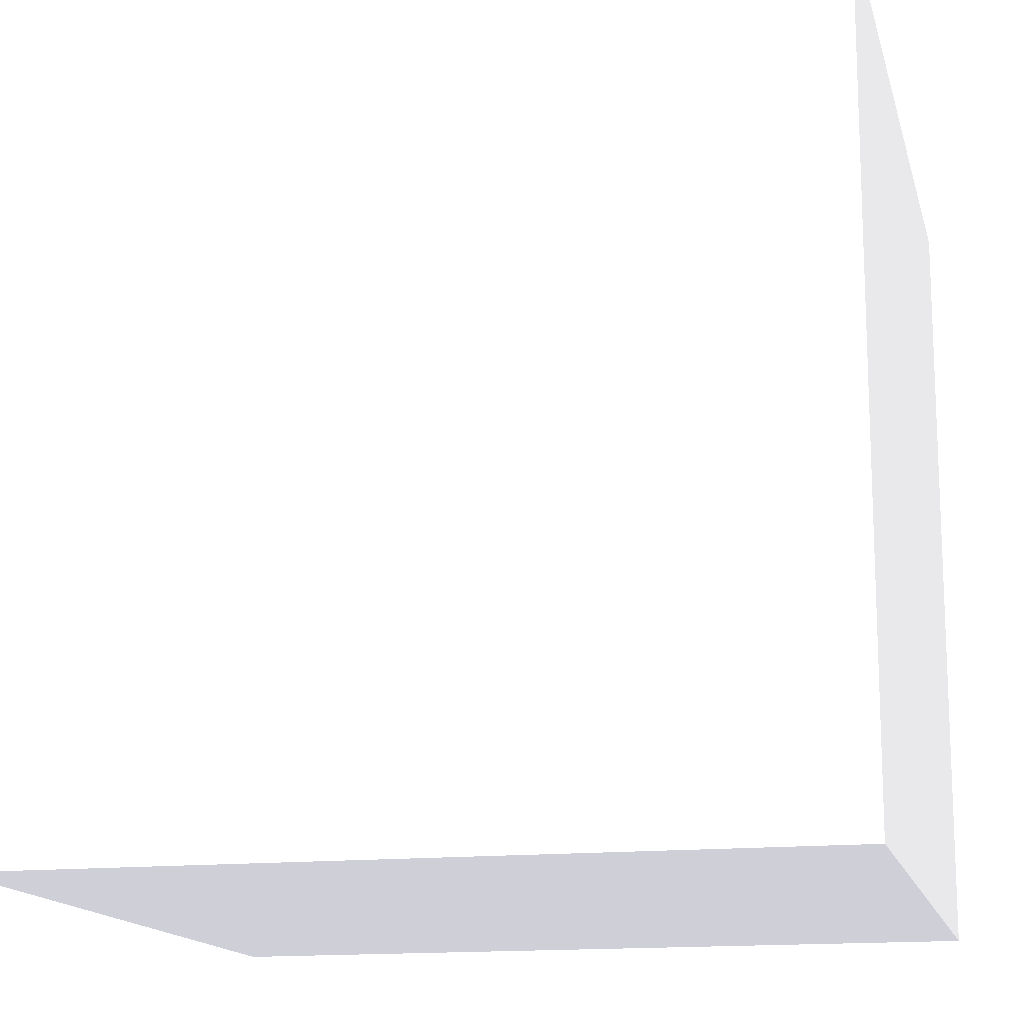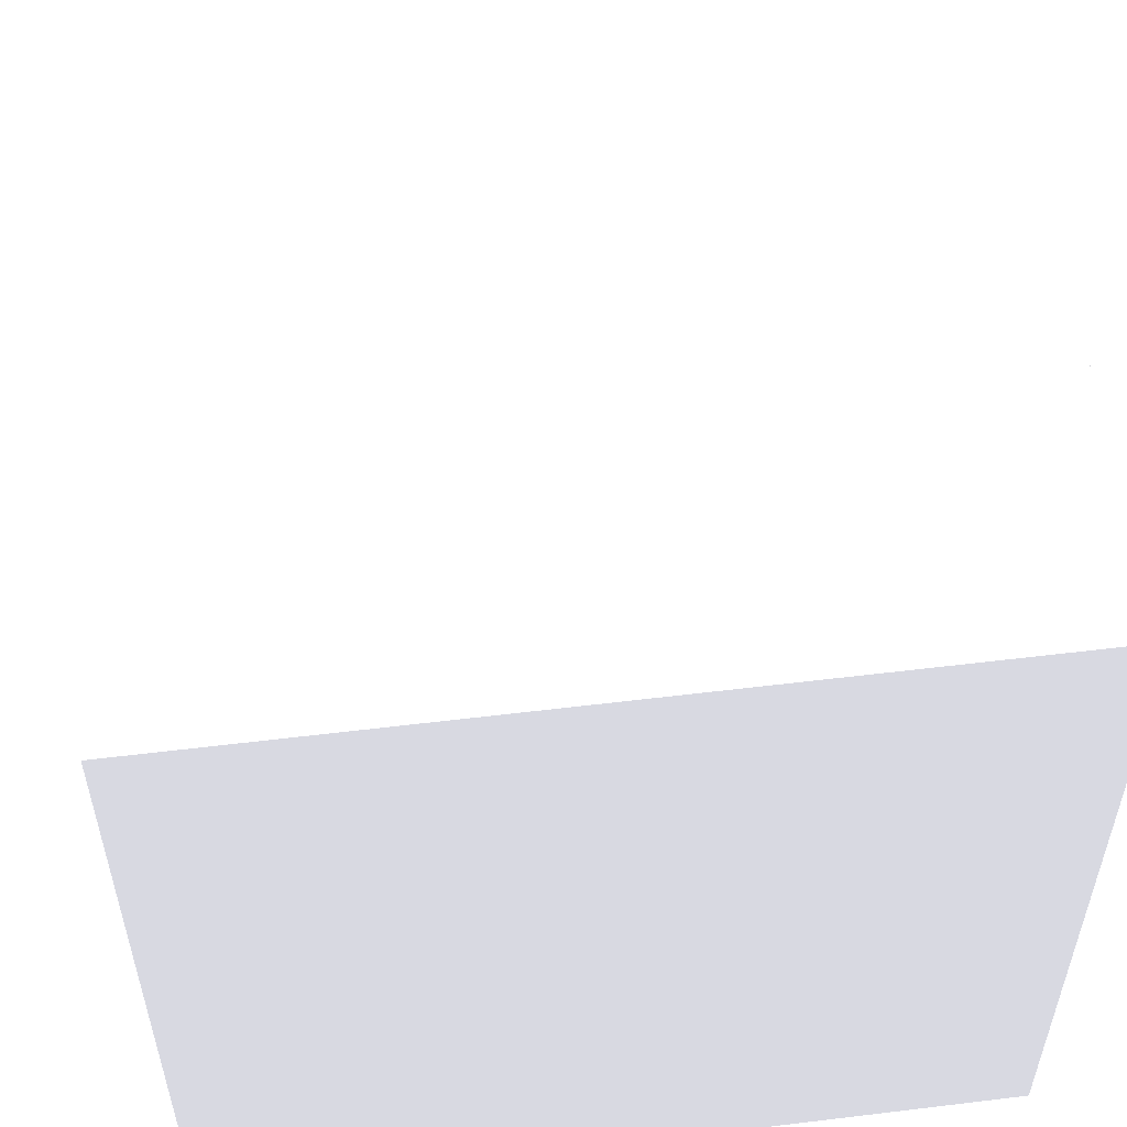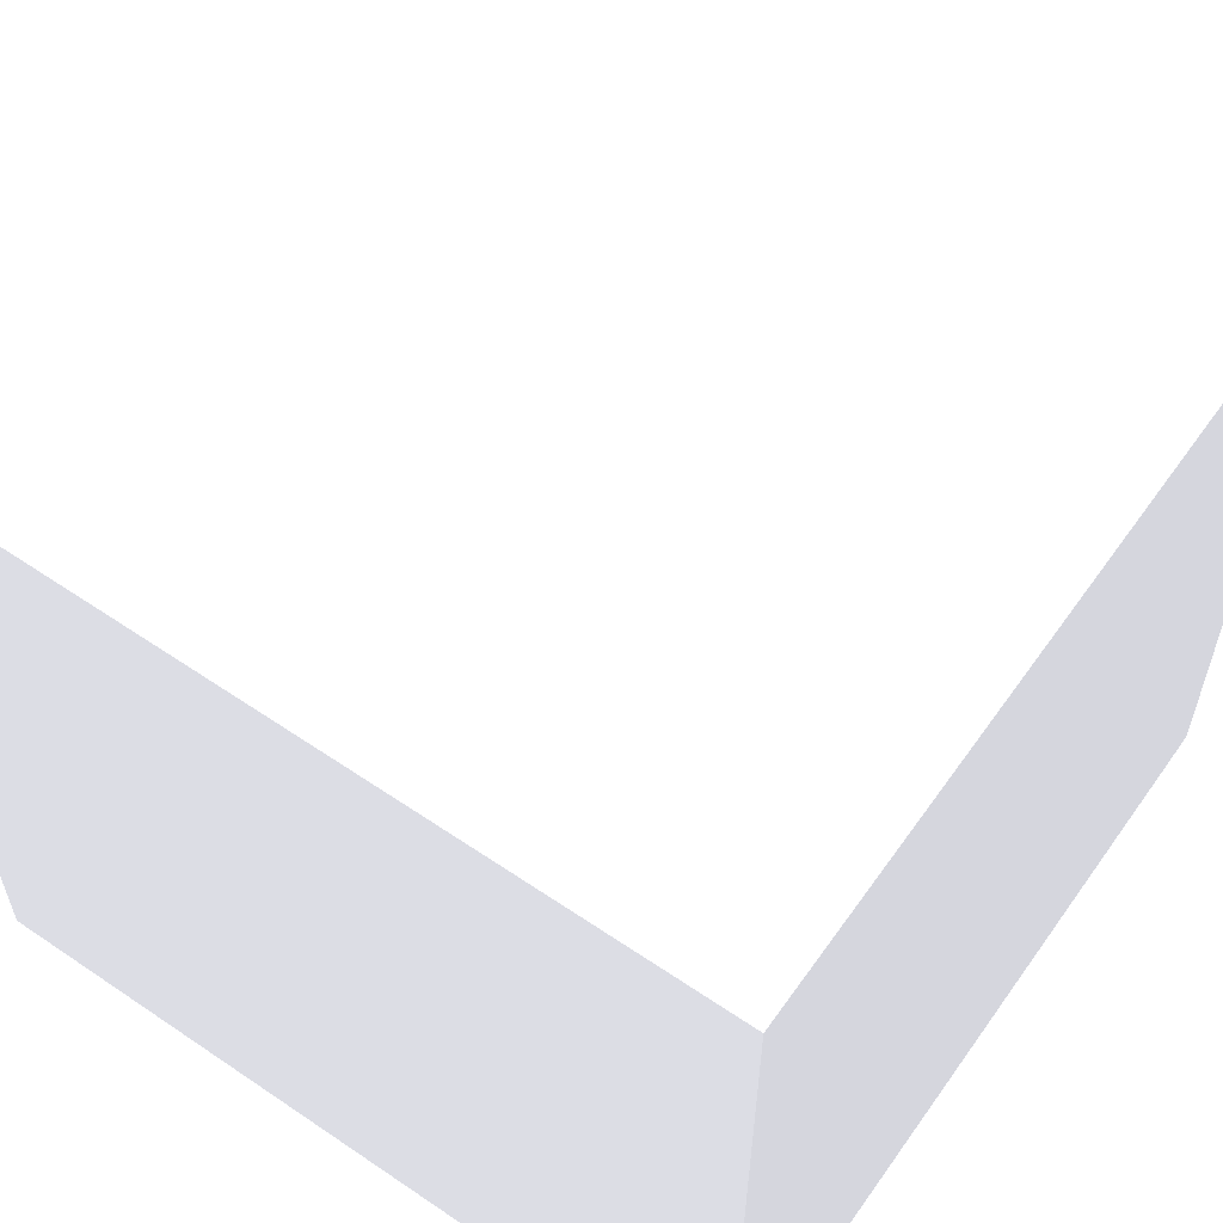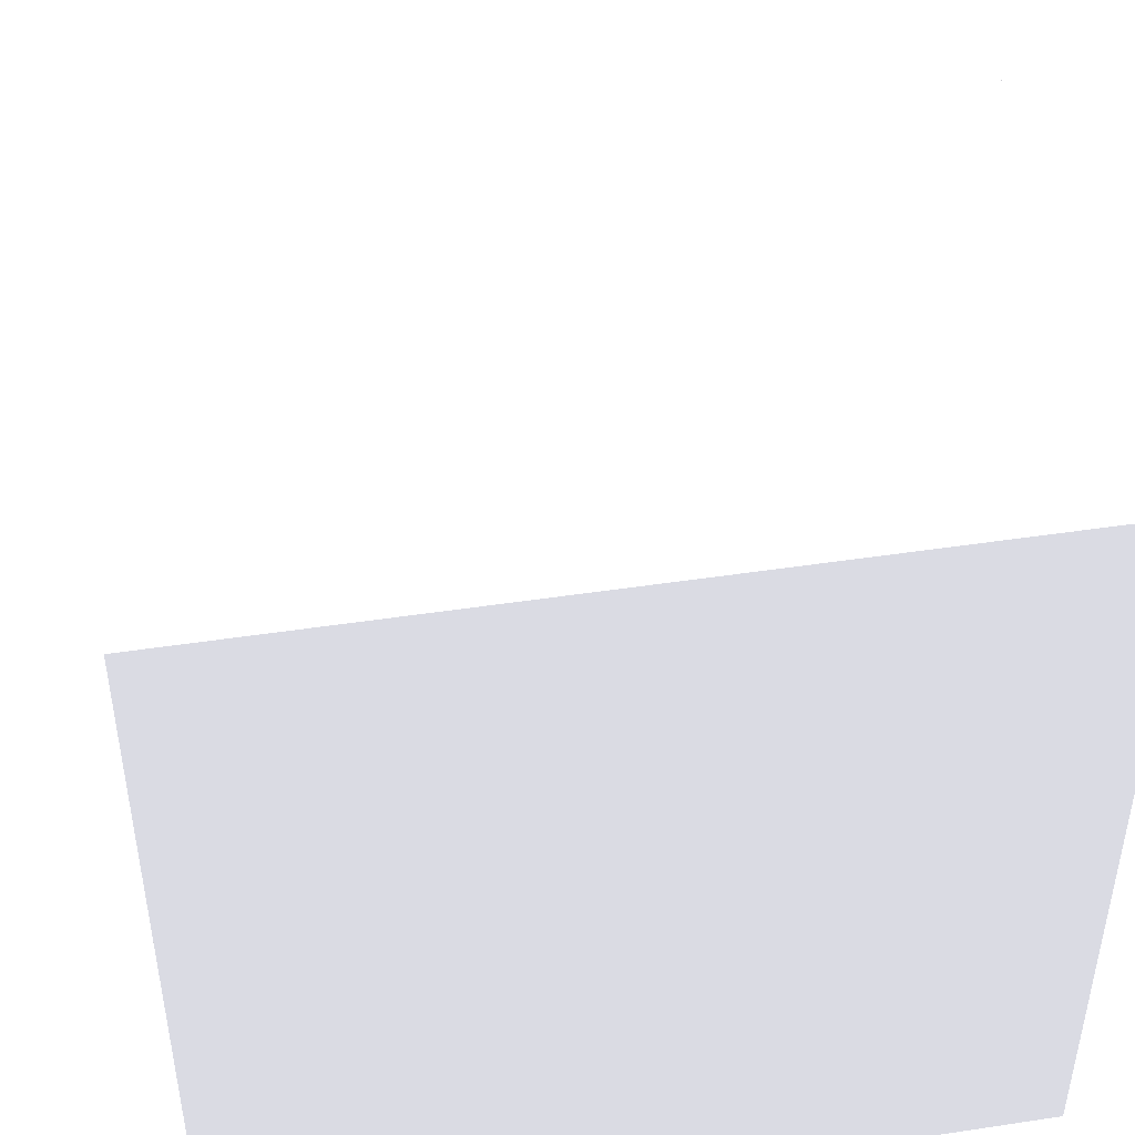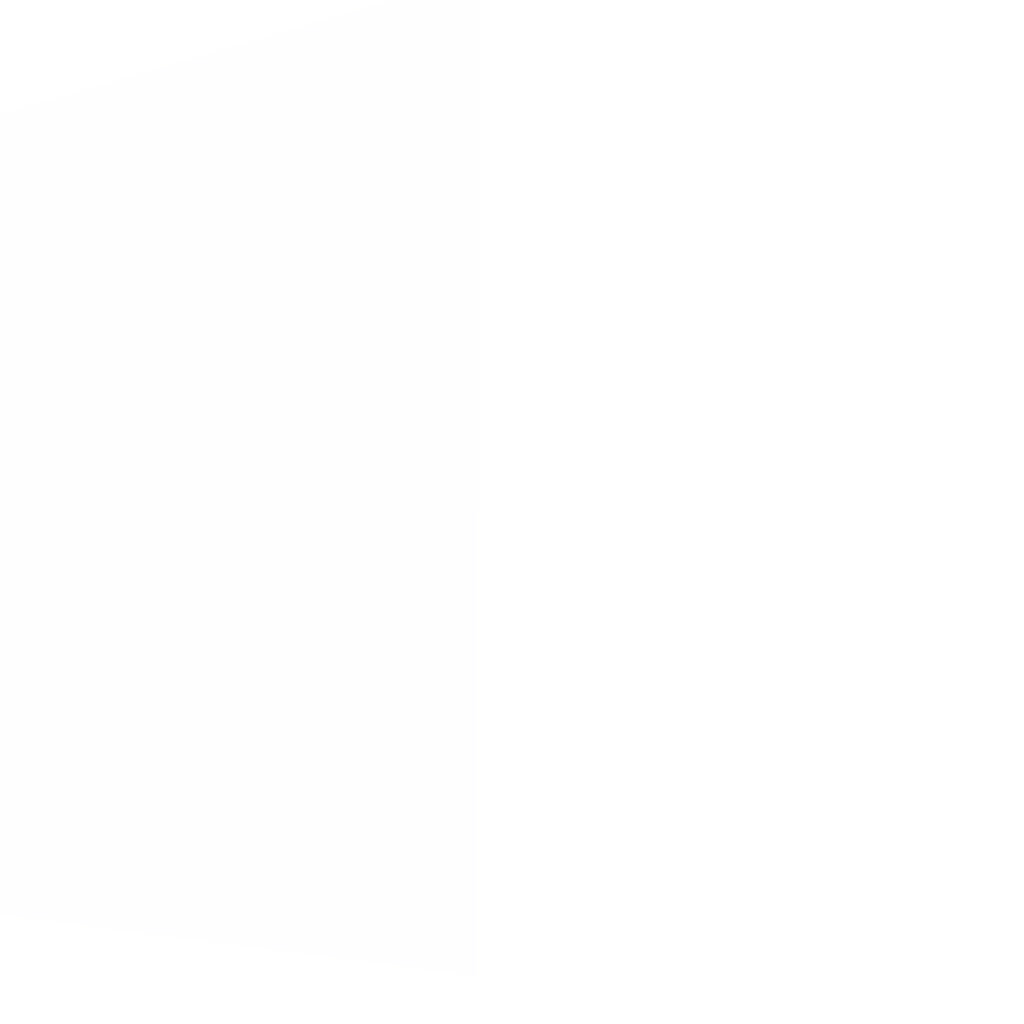
<metadata>
{"format":"obj","ext":"obj","renderer":"f3d","projection":"perspective","resolution":1024,"background":"white","views":[{"elev":-14.8,"azim":-76.6,"up":"+Y"},{"elev":55.4,"azim":82.7,"up":"+Z"},{"elev":59.1,"azim":-55.0,"up":"+Z"},{"elev":46.6,"azim":170.2,"up":"+Z"},{"elev":-3.4,"azim":137.7,"up":"+Z"}]}
</metadata>
<code>
g cube
v -0.1 0.1 -0.1 0.6275 0.6275 0.6431
v 0.1 0.1 -0.1 0.6275 0.6275 0.6431
v 0.1 -0.1 -0.1 0.6275 0.6275 0.6431
v -0.1 -0.1 -0.1 0.6275 0.6275 0.6431
v -0.1 -0.1 0.1 0.6275 0.6275 0.6431
v 0.1 -0.1 0.1 0.6275 0.6275 0.6431
v 0.1 0.1 0.1 0.6275 0.6275 0.6431
v -0.1 0.1 0.1 0.6275 0.6275 0.6431
f 1 2 3
f 3 4 1
f 5 4 3
f 3 6 5
f 5 6 7
f 7 8 5
f 8 1 4
f 4 5 8
f 7 2 1
f 1 8 7
f 6 3 2
f 2 7 6

</code>
